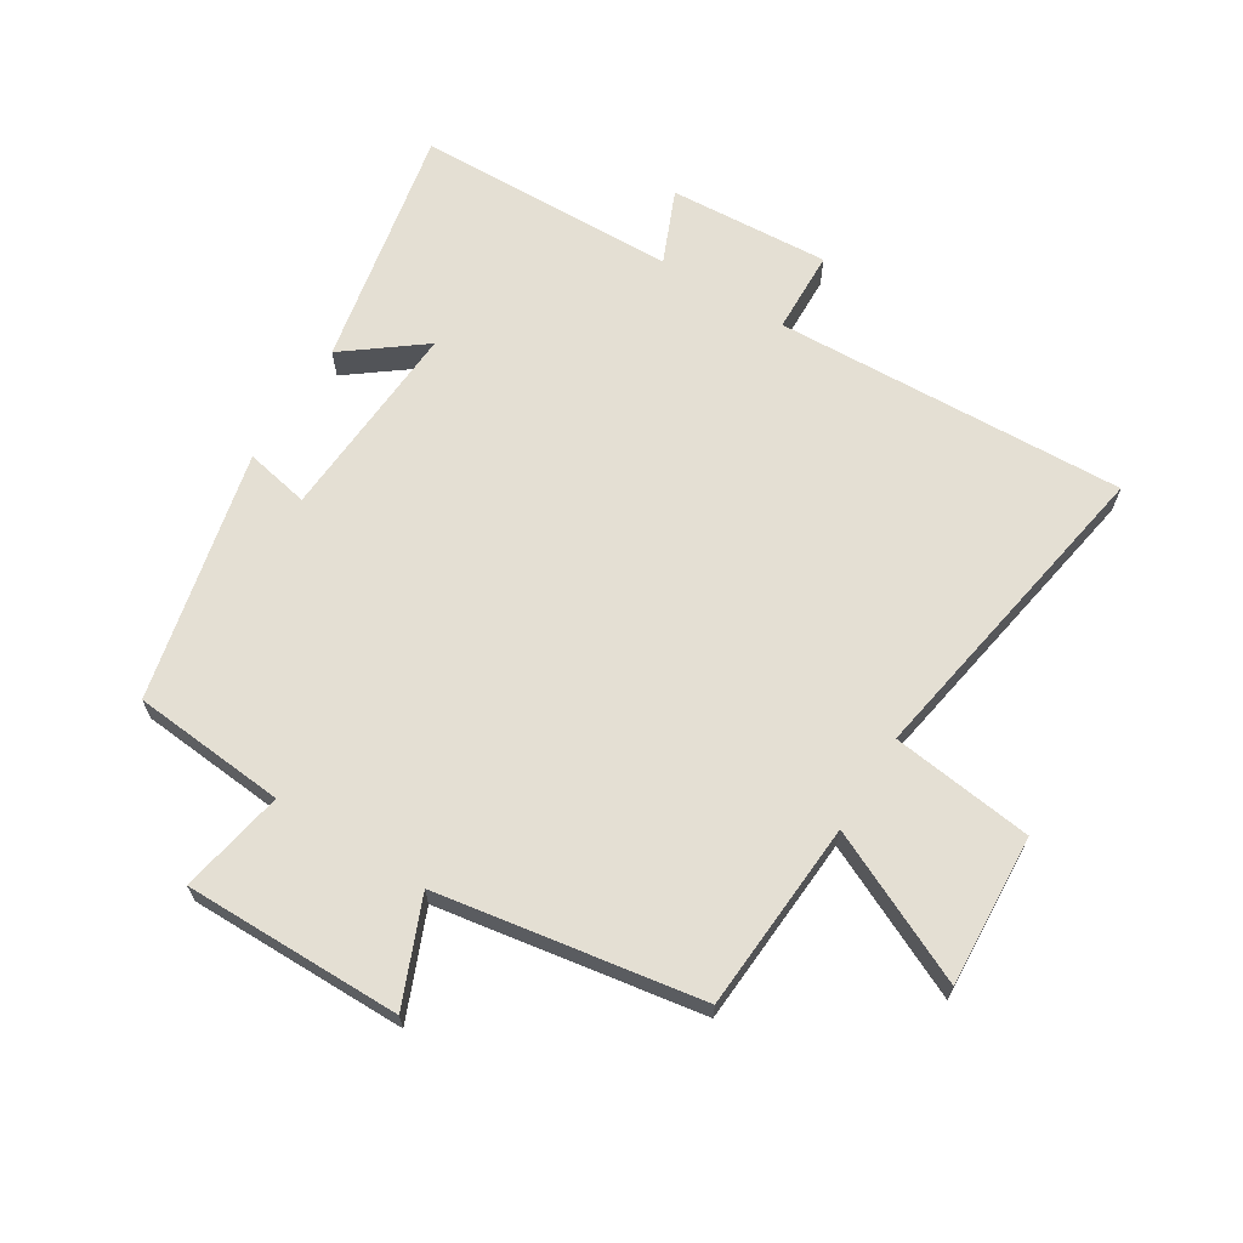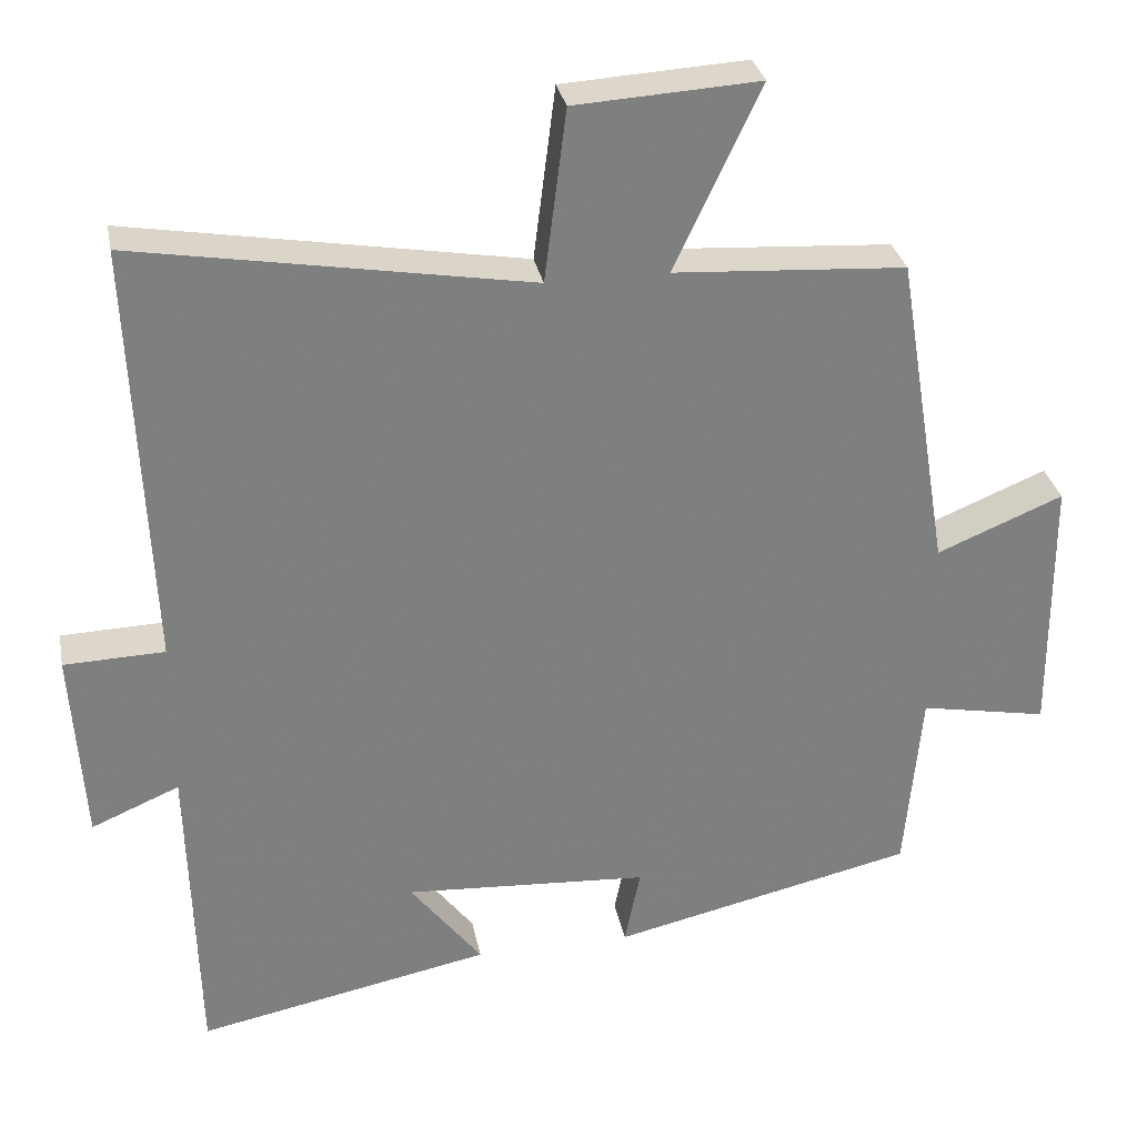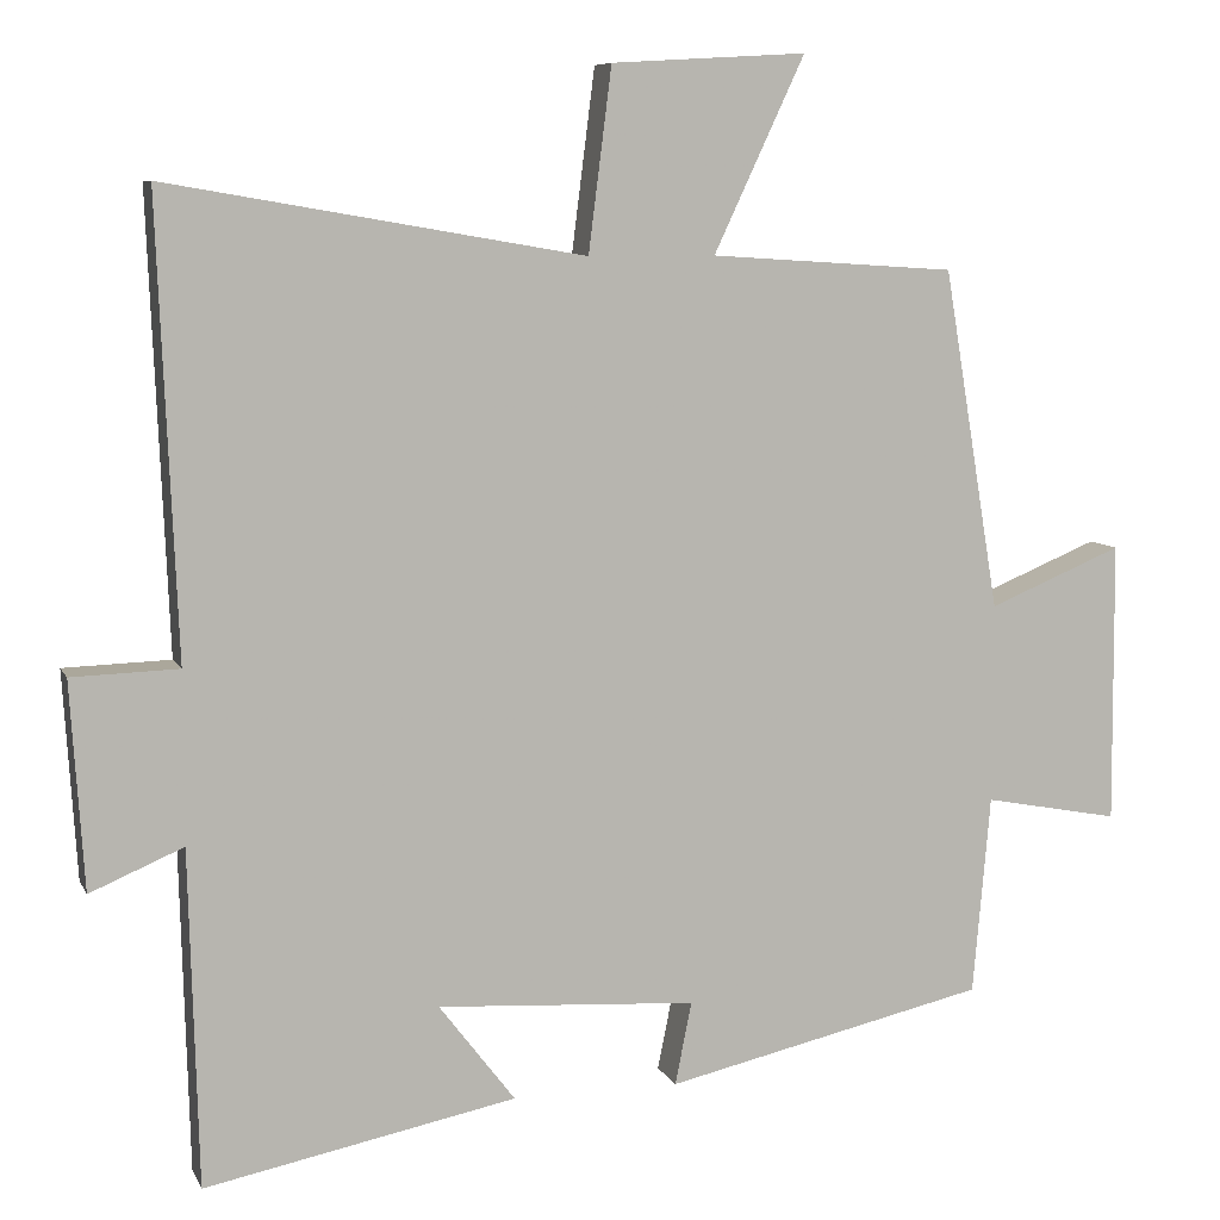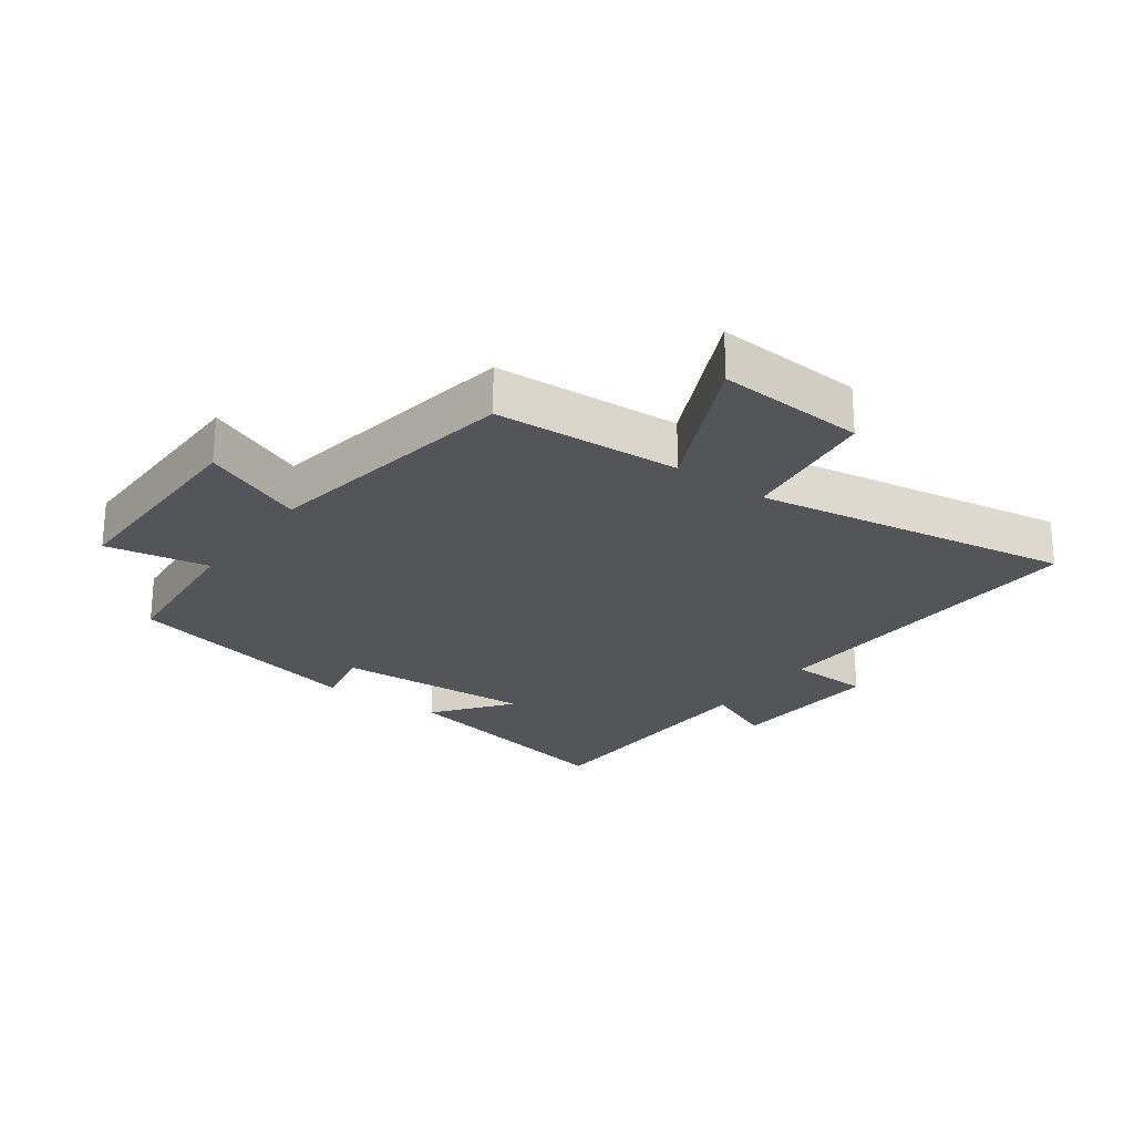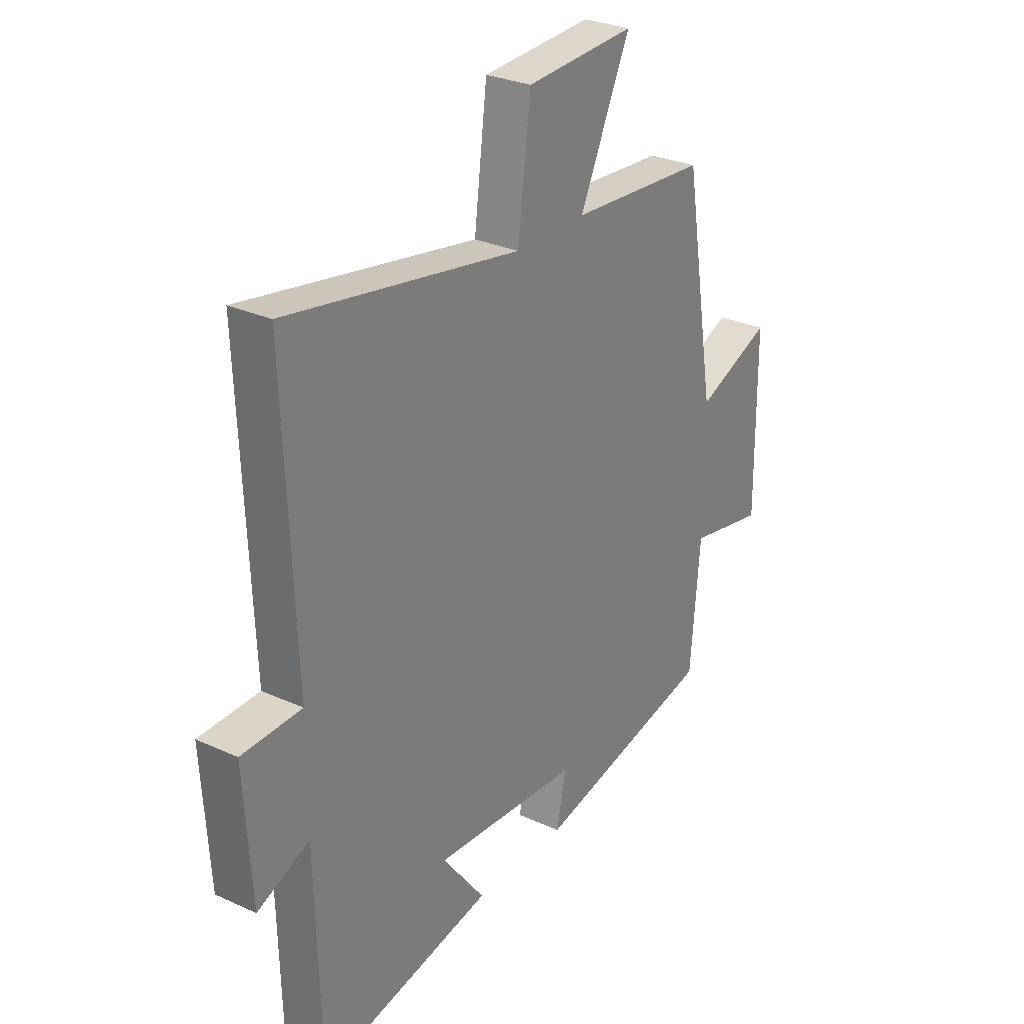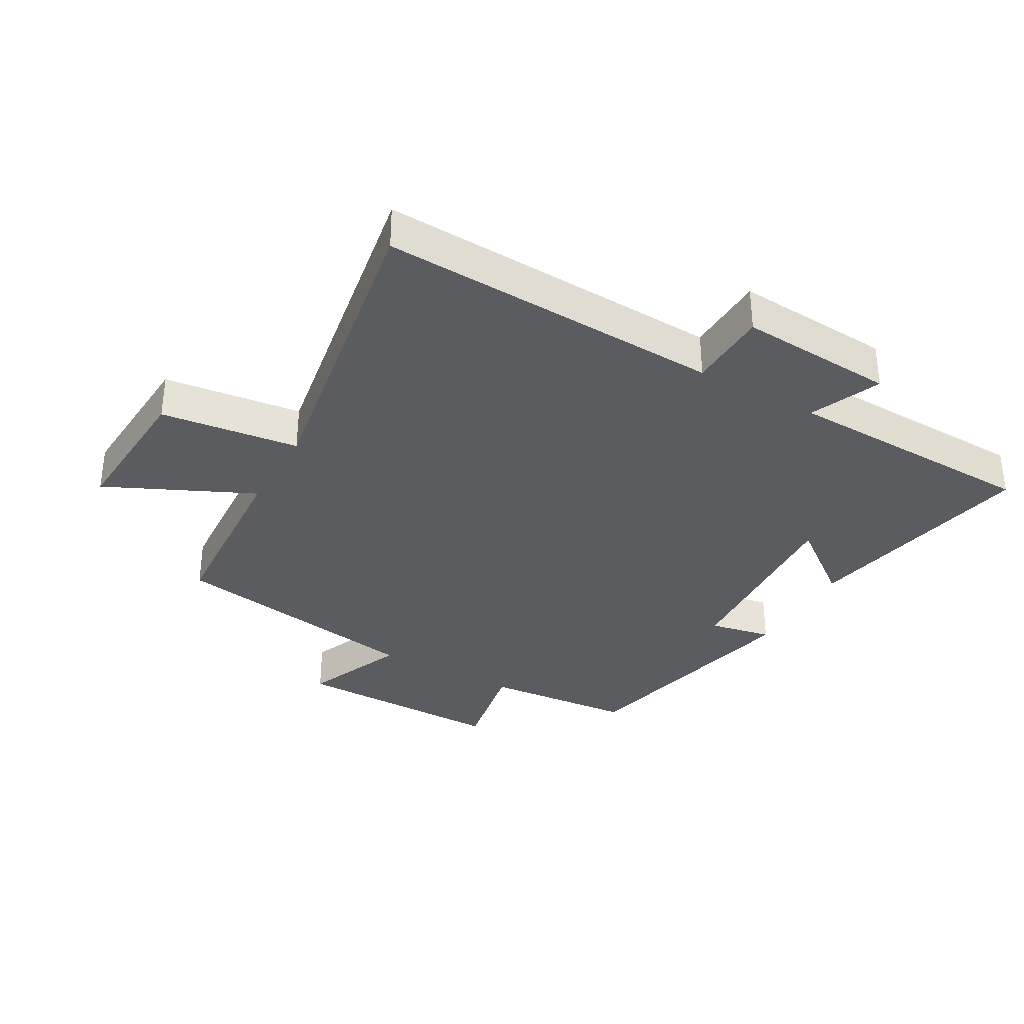
<metadata>
{"format":"obj","ext":"obj","renderer":"f3d","projection":"perspective","resolution":1024,"background":"white","views":[{"elev":66.4,"azim":-58.2,"up":"+Y"},{"elev":30.8,"azim":169.1,"up":"+Z"},{"elev":7.9,"azim":163.3,"up":"+Z"},{"elev":-24.3,"azim":-36.2,"up":"+Y"},{"elev":28.4,"azim":124.6,"up":"+Z"},{"elev":-34.4,"azim":60.4,"up":"+Y"}]}
</metadata>
<code>
v -0.479 0.07 -0.412
v -0.5 0.07 -0.172
v -0.664 0.07 -0.203
v -0.662 0.07 0.137
v -0.5 0.07 0.07
v -0.432 0.07 0.481
v -0.135 0.07 0.5
v -0.245 0.07 0.735
v -0.009 0.07 0.721
v 0.019 0.07 0.5
v 0.523 0.07 0.586
v 0.5 0.07 0.038
v 0.629 0.07 0.034
v 0.613 0.07 -0.216
v 0.5 0.07 -0.168
v 0.489 0.07 -0.575
v 0.112 0.07 -0.5
v 0.204 0.07 -0.38
v -0.11 0.07 -0.4
v -0.09 0.07 -0.5
v -0.479 0 -0.412
v -0.5 0 -0.172
v -0.664 0 -0.203
v -0.662 0 0.137
v -0.5 0 0.07
v -0.432 0 0.481
v -0.135 0 0.5
v -0.245 0 0.735
v -0.009 0 0.721
v 0.019 0 0.5
v 0.523 0 0.586
v 0.5 0 0.038
v 0.629 0 0.034
v 0.613 0 -0.216
v 0.5 0 -0.168
v 0.489 0 -0.575
v 0.112 0 -0.5
v 0.204 0 -0.38
v -0.11 0 -0.4
v -0.09 0 -0.5
f 19 20 1 2
f 18 19 2
f 15 16 17 18
f 15 18 2
f 12 13 14 15
f 12 15 2
f 12 2 3
f 11 12 3
f 10 11 3
f 7 8 9 10
f 5 6 7 10
f 5 10 3
f 3 4 5
f 22 21 40 39
f 22 39 38
f 38 37 36 35
f 22 38 35
f 35 34 33 32
f 22 35 32
f 23 22 32
f 23 32 31
f 23 31 30
f 30 29 28 27
f 30 27 26 25
f 23 30 25
f 25 24 23
f 1 21 22 2
f 2 22 23 3
f 3 23 24 4
f 4 24 25 5
f 5 25 26 6
f 6 26 27 7
f 7 27 28 8
f 8 28 29 9
f 9 29 30 10
f 10 30 31 11
f 11 31 32 12
f 12 32 33 13
f 13 33 34 14
f 14 34 35 15
f 15 35 36 16
f 16 36 37 17
f 17 37 38 18
f 18 38 39 19
f 19 39 40 20
f 20 40 21 1

</code>
